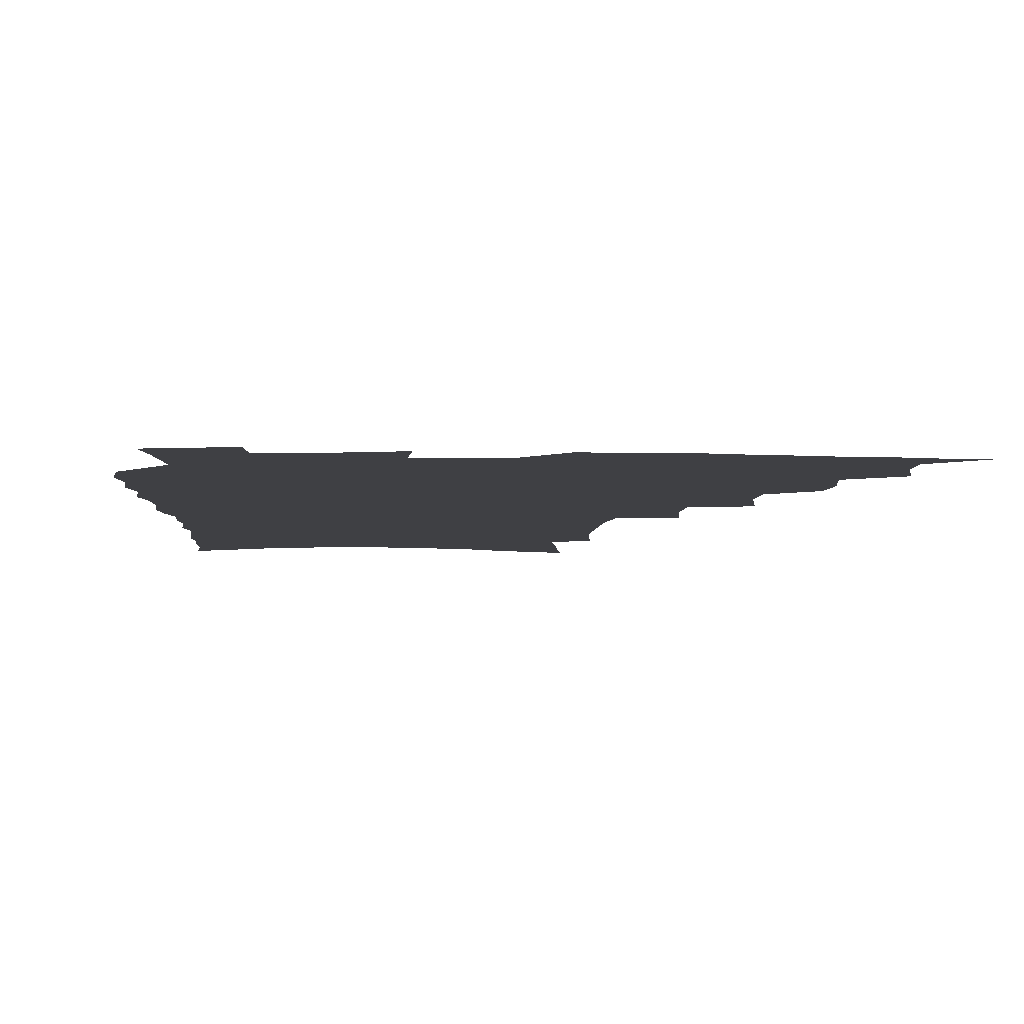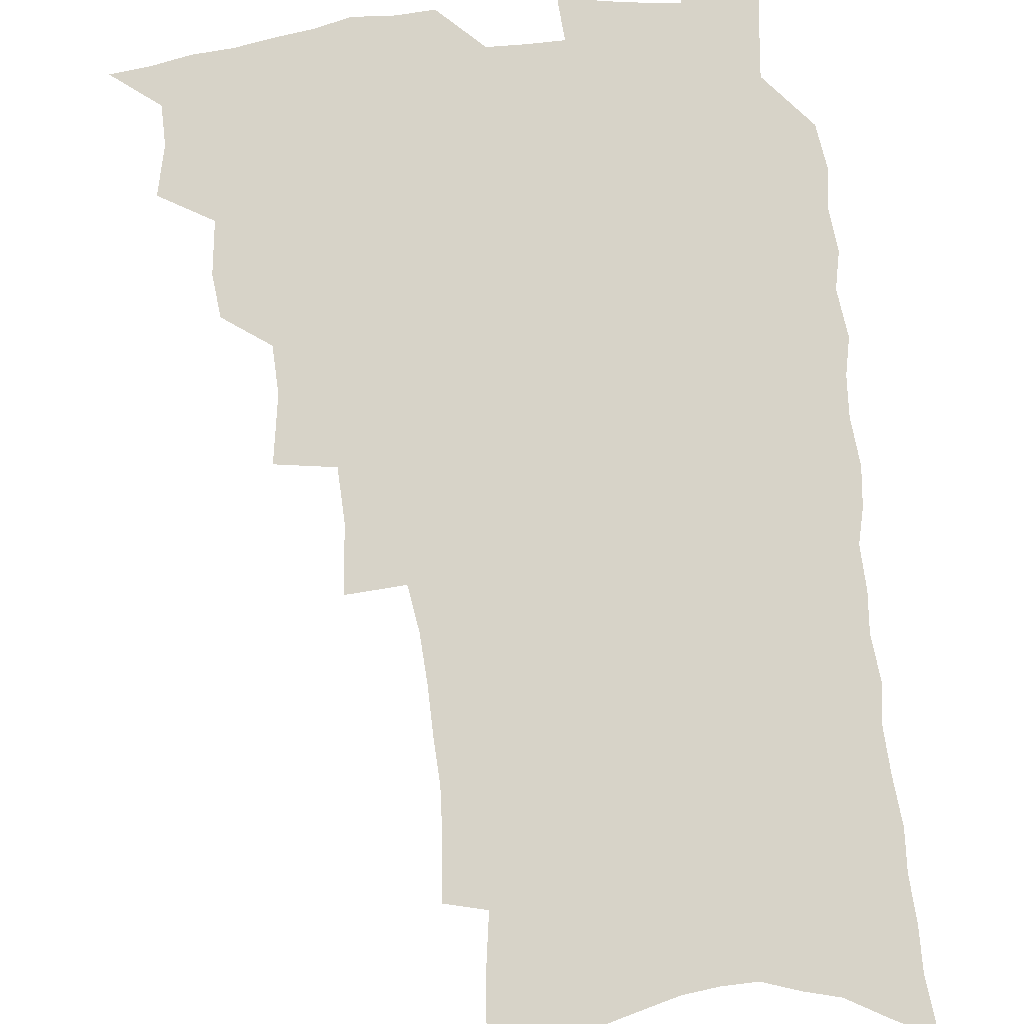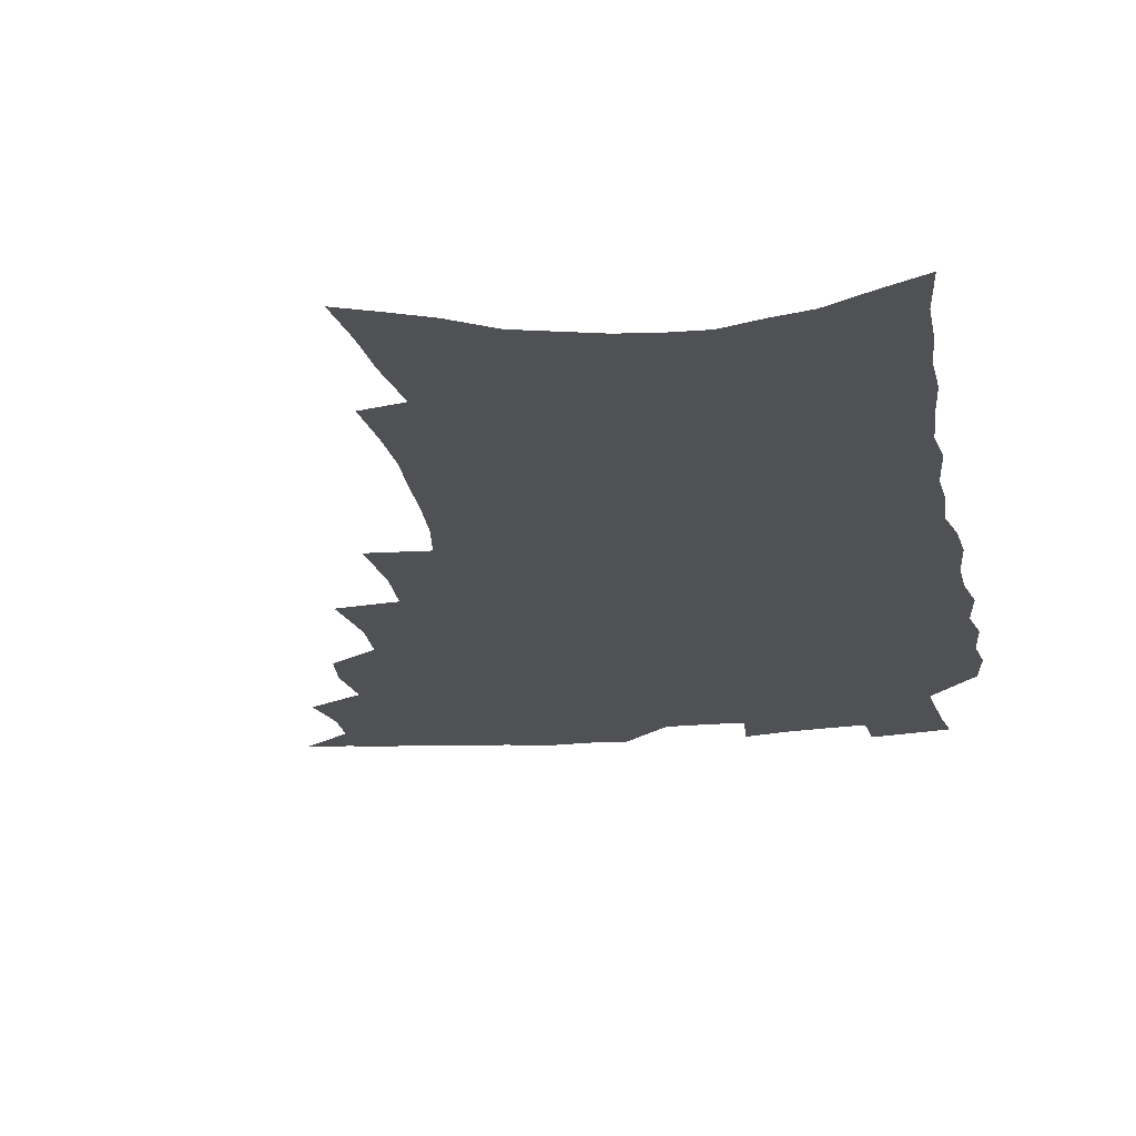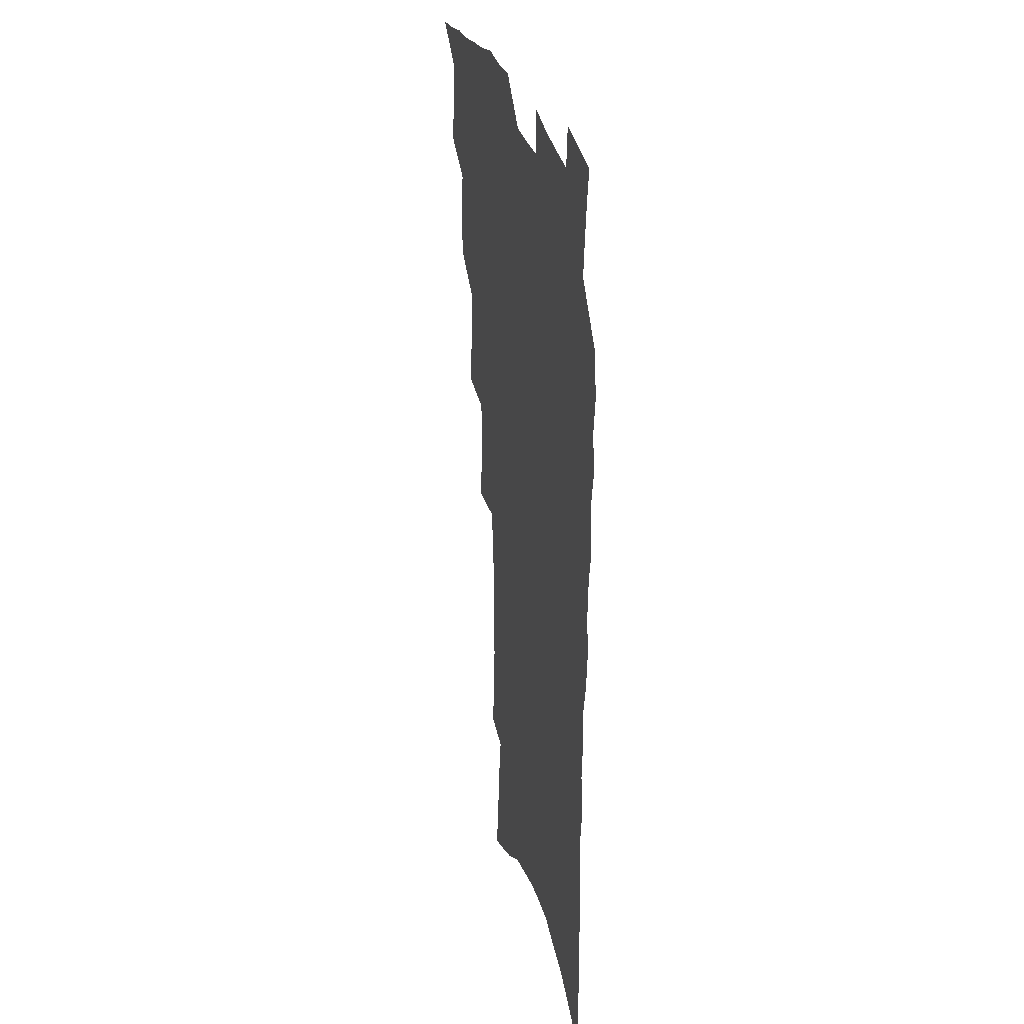
<metadata>
{"format":"obj","ext":"obj","renderer":"f3d","projection":"perspective","resolution":1024,"background":"white","views":[{"elev":-5.0,"azim":176.9,"up":"+Z"},{"elev":77.1,"azim":-6.4,"up":"+Z"},{"elev":-20.2,"azim":8.8,"up":"+Z"},{"elev":28.6,"azim":76.6,"up":"+Y"}]}
</metadata>
<code>
v 466.7 517.9 0
v 480 470.1 0
v 484.4 488.7 0
v 484.4 503.9 0
v 482 519.4 0
v 498.6 422.6 0
v 497 438.6 0
v 499.7 458.4 0
v 501.3 475.4 0
v 501.4 490.7 0
v 499.9 505.3 0
v 496.6 522.1 0
v 512 367.5 0
v 516.2 392.5 0
v 515.8 410.2 0
v 518 430.1 0
v 515.8 444.8 0
v 514.5 459.5 0
v 517.8 477.9 0
v 516.8 492.3 0
v 514.8 506.9 0
v 512.1 523 0
v 532.1 318.8 0
v 534.7 344.1 0
v 534.2 364 0
v 533.6 382.6 0
v 534.3 401.6 0
v 532.7 416.4 0
v 533.4 433.8 0
v 533.4 449.5 0
v 533.3 464.9 0
v 532.4 479.4 0
v 531.3 493.9 0
v 529.4 508.7 0
v 526.6 525.4 0
v 554.5 210.6 0
v 556.7 230.8 0
v 558 249.8 0
v 557.4 265.9 0
v 557.3 284.8 0
v 556.4 303.1 0
v 554 319.9 0
v 551.6 336.8 0
v 550.3 354.1 0
v 550.3 373 0
v 548.7 388.4 0
v 548.5 405.1 0
v 548.5 421.3 0
v 549.2 437.5 0
v 548.8 452.3 0
v 549.5 467.3 0
v 547.9 481.1 0
v 545.9 495.5 0
v 544.1 510 0
v 541.2 527.1 0
v 561.5 144.8 0
v 564.5 165.3 0
v 566.1 183.8 0
v 569.8 206.6 0
v 572.4 228.2 0
v 571.7 243.6 0
v 572.2 261.9 0
v 570.8 276.9 0
v 571.4 297.8 0
v 568.9 311.8 0
v 567.6 329 0
v 565.2 343.7 0
v 565.2 361.9 0
v 564.3 378 0
v 564.3 394.8 0
v 563.6 409.9 0
v 564.8 426.6 0
v 563.6 440.1 0
v 564.5 455.7 0
v 563.4 468.9 0
v 562.2 482.4 0
v 560.9 496.4 0
v 558.3 512.6 0
v 555.4 530.3 0
v 574.8 150 0
v 579.2 174.9 0
v 582.5 197.7 0
v 585.2 219.7 0
v 585.7 237.6 0
v 585.8 255 0
v 584.6 269.7 0
v 584.3 287.6 0
v 583.6 305.1 0
v 582 320 0
v 581.3 337.3 0
v 580.2 352.8 0
v 578.2 365.7 0
v 577.8 381.9 0
v 578.1 398.4 0
v 578.8 415.4 0
v 578.1 428.7 0
v 577.7 442.3 0
v 577.9 456.8 0
v 576.9 470 0
v 576.5 483.4 0
v 575.2 497.2 0
v 572.7 513.7 0
v 571.3 529.1 0
v 588.3 155.8 0
v 594.5 186.7 0
v 597.3 209.6 0
v 597.4 226 0
v 597.6 243.1 0
v 597.3 259.6 0
v 596.6 275.7 0
v 595.9 292 0
v 595.1 308.6 0
v 594.9 327.2 0
v 593.5 340.9 0
v 592.2 354.9 0
v 591.9 371.3 0
v 591.1 386 0
v 591.3 399.9 0
v 591.4 415.8 0
v 590.9 429.3 0
v 590.9 443.5 0
v 591.3 457.8 0
v 590.8 470.9 0
v 590.2 484.2 0
v 589 498.5 0
v 587.4 514 0
v 585.7 529.7 0
v 603.1 164.9 0
v 607.7 193.8 0
v 609.1 214.1 0
v 609.5 231.8 0
v 609.1 246.8 0
v 608.4 261.4 0
v 607.9 278.7 0
v 607.6 296.3 0
v 606.8 311.7 0
v 606.4 329.8 0
v 605.5 343.5 0
v 605 359.1 0
v 604.2 372.8 0
v 603.2 383.8 0
v 603.7 400.9 0
v 604.3 417.6 0
v 604 430.8 0
v 604.6 445.7 0
v 604.3 458.3 0
v 604.1 471.4 0
v 603.8 484.6 0
v 603.8 498 0
v 602.4 513.3 0
v 616.5 168.3 0
v 619.7 196.2 0
v 620.6 216.9 0
v 620.7 233.1 0
v 620.5 250 0
v 619.9 265.2 0
v 619.5 282.8 0
v 618.8 296.5 0
v 618.3 314.8 0
v 617.9 330.4 0
v 617.3 345.1 0
v 617 360.2 0
v 616.9 375.8 0
v 616.9 389.3 0
v 616.6 403.4 0
v 616.8 418.6 0
v 616.7 431.3 0
v 617.1 445.7 0
v 617.5 458.9 0
v 617.9 471.7 0
v 617.9 484.5 0
v 617.4 498.3 0
v 617 512.7 0
v 629.9 171.7 0
v 631.5 196.3 0
v 631.9 215.5 0
v 631.9 234.4 0
v 631.7 250.9 0
v 631.3 266.8 0
v 630.8 283.3 0
v 630.2 298.7 0
v 630 312.5 0
v 629.3 331.5 0
v 629.2 343.6 0
v 628.9 360.5 0
v 628.9 374.9 0
v 628.9 389.9 0
v 628.9 403.5 0
v 629 418.2 0
v 629.4 432 0
v 629.7 445.5 0
v 630.1 458.6 0
v 630.5 471.6 0
v 631 484.3 0
v 631.4 497.5 0
v 631.1 512.7 0
v 630 530.2 0
v 643.2 173.1 0
v 643.4 198 0
v 643.3 217.3 0
v 643.3 232.8 0
v 643.2 249.3 0
v 642.6 266.5 0
v 642.1 283.1 0
v 641.4 301.2 0
v 641.3 313.8 0
v 640.8 331.2 0
v 640.8 345.2 0
v 640.8 359.4 0
v 641 374.3 0
v 641 388.8 0
v 641.2 402.9 0
v 641.4 417 0
v 641.8 431.3 0
v 642.3 444.7 0
v 642.9 457.6 0
v 643.5 470.6 0
v 644.2 483.7 0
v 644.9 497 0
v 645.6 510.9 0
v 645.8 526.3 0
v 656.4 173.3 0
v 655.5 196.2 0
v 655.1 214.4 0
v 654.6 232.2 0
v 655.3 245.6 0
v 653.9 265.7 0
v 654.5 278.9 0
v 653.1 298.1 0
v 652.7 314 0
v 652.6 329.1 0
v 652.4 344.7 0
v 652.5 358.7 0
v 653.6 371.5 0
v 653.8 386.1 0
v 653.9 400.6 0
v 654.3 414.2 0
v 654.2 430.5 0
v 654.6 444.1 0
v 655.6 457.1 0
v 656.4 470.2 0
v 657.4 482.9 0
v 658.4 496 0
v 659.4 509.6 0
v 660.3 524.1 0
v 669.9 168.6 0
v 667.9 192.6 0
v 667.7 209.8 0
v 667.6 226.2 0
v 667 244.1 0
v 666.3 261.3 0
v 665.9 277.2 0
v 664.6 296 0
v 664.7 310.7 0
v 666 323.5 0
v 665.2 340.2 0
v 666.3 353.3 0
v 665.8 369.8 0
v 665.9 384.7 0
v 666.5 398.8 0
v 666.4 413.9 0
v 668.1 426.7 0
v 669.1 440.1 0
v 668.9 454.9 0
v 669.5 468.5 0
v 670.8 481.5 0
v 671.8 494.9 0
v 673.1 508.5 0
v 674.6 522.3 0
v 676 538 0
v 683.3 165 0
v 680.7 188 0
v 680.6 204.6 0
v 679.8 222.7 0
v 680 238.4 0
v 678.5 257.4 0
v 677.8 274.5 0
v 677.5 290.3 0
v 678.5 304.1 0
v 677.5 321.8 0
v 678.3 335.6 0
v 678.1 351.3 0
v 678.8 365.5 0
v 679.2 380.4 0
v 680.5 394 0
v 680.9 408.8 0
v 682.5 422.2 0
v 681.9 438.2 0
v 683.5 451.3 0
v 683.5 465.9 0
v 683.7 480.5 0
v 685 493.5 0
v 686.8 506.7 0
v 688.5 520.5 0
v 690.2 535.3 0
v 698.3 156.2 0
v 695.1 179.9 0
v 694.1 198.3 0
v 694.5 214.2 0
v 693.1 232.7 0
v 692.7 249.3 0
v 691.9 266.4 0
v 691.9 282.3 0
v 691.4 298.8 0
v 690.8 315.2 0
v 692.7 328.5 0
v 693.5 343.1 0
v 692.3 360 0
v 695.7 372.2 0
v 695.4 388 0
v 694.5 404.4 0
v 696.8 417.7 0
v 696.5 433.3 0
v 697.7 447.5 0
v 698 462.3 0
v 697.6 477.5 0
v 699.3 490.9 0
v 700.8 504.9 0
v 702.5 518.7 0
v 704.8 532.4 0
v 713.3 148.2 0
v 711.1 169.4 0
v 711.5 185.8 0
v 710.6 203.4 0
v 711.5 218.5 0
v 709.9 236.8 0
v 709.2 253.8 0
v 711.2 267.4 0
v 709.5 285.5 0
v 710.8 300.2 0
v 710.3 316.7 0
v 713.4 329.5 0
v 714.9 344.2 0
v 713.4 362 0
v 714.3 377.1 0
v 717.2 390.8 0
v 715.1 408.7 0
v 718 422.4 0
v 716.4 439.4 0
v 718.6 453.3 0
v 716.2 470.5 0
f 4 5 1
f 8 9 2
f 2 9 3
f 9 10 3
f 3 10 4
f 10 11 4
f 4 11 5
f 11 12 5
f 15 16 6
f 6 16 7
f 16 17 7
f 7 17 8
f 17 18 8
f 8 18 9
f 18 19 9
f 9 19 10
f 19 20 10
f 10 20 11
f 20 21 11
f 11 21 12
f 21 22 12
f 25 26 13
f 13 26 14
f 26 27 14
f 14 27 15
f 27 28 15
f 15 28 16
f 28 29 16
f 16 29 17
f 29 30 17
f 17 30 18
f 30 31 18
f 18 31 19
f 31 32 19
f 19 32 20
f 32 33 20
f 20 33 21
f 33 34 21
f 21 34 22
f 34 35 22
f 42 43 23
f 23 43 24
f 43 44 24
f 24 44 25
f 44 45 25
f 25 45 26
f 45 46 26
f 26 46 27
f 46 47 27
f 27 47 28
f 47 48 28
f 28 48 29
f 48 49 29
f 29 49 30
f 49 50 30
f 30 50 31
f 50 51 31
f 31 51 32
f 51 52 32
f 32 52 33
f 52 53 33
f 33 53 34
f 53 54 34
f 34 54 35
f 54 55 35
f 59 60 36
f 36 60 37
f 60 61 37
f 37 61 38
f 61 62 38
f 38 62 39
f 62 63 39
f 39 63 40
f 63 64 40
f 40 64 41
f 64 65 41
f 41 65 42
f 65 66 42
f 42 66 43
f 66 67 43
f 43 67 44
f 67 68 44
f 44 68 45
f 68 69 45
f 45 69 46
f 69 70 46
f 46 70 47
f 70 71 47
f 47 71 48
f 71 72 48
f 48 72 49
f 72 73 49
f 49 73 50
f 73 74 50
f 50 74 51
f 74 75 51
f 51 75 52
f 75 76 52
f 52 76 53
f 76 77 53
f 53 77 54
f 77 78 54
f 54 78 55
f 78 79 55
f 56 80 57
f 80 81 57
f 57 81 58
f 81 82 58
f 58 82 59
f 82 83 59
f 59 83 60
f 83 84 60
f 60 84 61
f 84 85 61
f 61 85 62
f 85 86 62
f 62 86 63
f 86 87 63
f 63 87 64
f 87 88 64
f 64 88 65
f 88 89 65
f 65 89 66
f 89 90 66
f 66 90 67
f 90 91 67
f 67 91 68
f 91 92 68
f 68 92 69
f 92 93 69
f 69 93 70
f 93 94 70
f 70 94 71
f 94 95 71
f 71 95 72
f 95 96 72
f 72 96 73
f 96 97 73
f 73 97 74
f 97 98 74
f 74 98 75
f 98 99 75
f 75 99 76
f 99 100 76
f 76 100 77
f 100 101 77
f 77 101 78
f 101 102 78
f 78 102 79
f 102 103 79
f 80 104 81
f 104 105 81
f 81 105 82
f 105 106 82
f 82 106 83
f 106 107 83
f 83 107 84
f 107 108 84
f 84 108 85
f 108 109 85
f 85 109 86
f 109 110 86
f 86 110 87
f 110 111 87
f 87 111 88
f 111 112 88
f 88 112 89
f 112 113 89
f 89 113 90
f 113 114 90
f 90 114 91
f 114 115 91
f 91 115 92
f 115 116 92
f 92 116 93
f 116 117 93
f 93 117 94
f 117 118 94
f 94 118 95
f 118 119 95
f 95 119 96
f 119 120 96
f 96 120 97
f 120 121 97
f 97 121 98
f 121 122 98
f 98 122 99
f 122 123 99
f 99 123 100
f 123 124 100
f 100 124 101
f 124 125 101
f 101 125 102
f 125 126 102
f 102 126 103
f 126 127 103
f 104 128 105
f 128 129 105
f 105 129 106
f 129 130 106
f 106 130 107
f 130 131 107
f 107 131 108
f 131 132 108
f 108 132 109
f 132 133 109
f 109 133 110
f 133 134 110
f 110 134 111
f 134 135 111
f 111 135 112
f 135 136 112
f 112 136 113
f 136 137 113
f 113 137 114
f 137 138 114
f 114 138 115
f 138 139 115
f 115 139 116
f 139 140 116
f 116 140 117
f 140 141 117
f 117 141 118
f 141 142 118
f 118 142 119
f 142 143 119
f 119 143 120
f 143 144 120
f 120 144 121
f 144 145 121
f 121 145 122
f 145 146 122
f 122 146 123
f 146 147 123
f 123 147 124
f 147 148 124
f 124 148 125
f 148 149 125
f 125 149 126
f 149 150 126
f 126 150 127
f 128 151 129
f 151 152 129
f 129 152 130
f 152 153 130
f 130 153 131
f 153 154 131
f 131 154 132
f 154 155 132
f 132 155 133
f 155 156 133
f 133 156 134
f 156 157 134
f 134 157 135
f 157 158 135
f 135 158 136
f 158 159 136
f 136 159 137
f 159 160 137
f 137 160 138
f 160 161 138
f 138 161 139
f 161 162 139
f 139 162 140
f 162 163 140
f 140 163 141
f 163 164 141
f 141 164 142
f 164 165 142
f 142 165 143
f 165 166 143
f 143 166 144
f 166 167 144
f 144 167 145
f 167 168 145
f 145 168 146
f 168 169 146
f 146 169 147
f 169 170 147
f 147 170 148
f 170 171 148
f 148 171 149
f 171 172 149
f 149 172 150
f 172 173 150
f 151 174 152
f 174 175 152
f 152 175 153
f 175 176 153
f 153 176 154
f 176 177 154
f 154 177 155
f 177 178 155
f 155 178 156
f 178 179 156
f 156 179 157
f 179 180 157
f 157 180 158
f 180 181 158
f 158 181 159
f 181 182 159
f 159 182 160
f 182 183 160
f 160 183 161
f 183 184 161
f 161 184 162
f 184 185 162
f 162 185 163
f 185 186 163
f 163 186 164
f 186 187 164
f 164 187 165
f 187 188 165
f 165 188 166
f 188 189 166
f 166 189 167
f 189 190 167
f 167 190 168
f 190 191 168
f 168 191 169
f 191 192 169
f 169 192 170
f 192 193 170
f 170 193 171
f 193 194 171
f 171 194 172
f 194 195 172
f 172 195 173
f 195 196 173
f 174 198 175
f 198 199 175
f 175 199 176
f 199 200 176
f 176 200 177
f 200 201 177
f 177 201 178
f 201 202 178
f 178 202 179
f 202 203 179
f 179 203 180
f 203 204 180
f 180 204 181
f 204 205 181
f 181 205 182
f 205 206 182
f 182 206 183
f 206 207 183
f 183 207 184
f 207 208 184
f 184 208 185
f 208 209 185
f 185 209 186
f 209 210 186
f 186 210 187
f 210 211 187
f 187 211 188
f 211 212 188
f 188 212 189
f 212 213 189
f 189 213 190
f 213 214 190
f 190 214 191
f 214 215 191
f 191 215 192
f 215 216 192
f 192 216 193
f 216 217 193
f 193 217 194
f 217 218 194
f 194 218 195
f 218 219 195
f 195 219 196
f 219 220 196
f 196 220 197
f 220 221 197
f 198 222 199
f 222 223 199
f 199 223 200
f 223 224 200
f 200 224 201
f 224 225 201
f 201 225 202
f 225 226 202
f 202 226 203
f 226 227 203
f 203 227 204
f 227 228 204
f 204 228 205
f 228 229 205
f 205 229 206
f 229 230 206
f 206 230 207
f 230 231 207
f 207 231 208
f 231 232 208
f 208 232 209
f 232 233 209
f 209 233 210
f 233 234 210
f 210 234 211
f 234 235 211
f 211 235 212
f 235 236 212
f 212 236 213
f 236 237 213
f 213 237 214
f 237 238 214
f 214 238 215
f 238 239 215
f 215 239 216
f 239 240 216
f 216 240 217
f 240 241 217
f 217 241 218
f 241 242 218
f 218 242 219
f 242 243 219
f 219 243 220
f 243 244 220
f 220 244 221
f 244 245 221
f 222 246 223
f 246 247 223
f 223 247 224
f 247 248 224
f 224 248 225
f 248 249 225
f 225 249 226
f 249 250 226
f 226 250 227
f 250 251 227
f 227 251 228
f 251 252 228
f 228 252 229
f 252 253 229
f 229 253 230
f 253 254 230
f 230 254 231
f 254 255 231
f 231 255 232
f 255 256 232
f 232 256 233
f 256 257 233
f 233 257 234
f 257 258 234
f 234 258 235
f 258 259 235
f 235 259 236
f 259 260 236
f 236 260 237
f 260 261 237
f 237 261 238
f 261 262 238
f 238 262 239
f 262 263 239
f 239 263 240
f 263 264 240
f 240 264 241
f 264 265 241
f 241 265 242
f 265 266 242
f 242 266 243
f 266 267 243
f 243 267 244
f 267 268 244
f 244 268 245
f 268 269 245
f 246 271 247
f 271 272 247
f 247 272 248
f 272 273 248
f 248 273 249
f 273 274 249
f 249 274 250
f 274 275 250
f 250 275 251
f 275 276 251
f 251 276 252
f 276 277 252
f 252 277 253
f 277 278 253
f 253 278 254
f 278 279 254
f 254 279 255
f 279 280 255
f 255 280 256
f 280 281 256
f 256 281 257
f 281 282 257
f 257 282 258
f 282 283 258
f 258 283 259
f 283 284 259
f 259 284 260
f 284 285 260
f 260 285 261
f 285 286 261
f 261 286 262
f 286 287 262
f 262 287 263
f 287 288 263
f 263 288 264
f 288 289 264
f 264 289 265
f 289 290 265
f 265 290 266
f 290 291 266
f 266 291 267
f 291 292 267
f 267 292 268
f 292 293 268
f 268 293 269
f 293 294 269
f 269 294 270
f 294 295 270
f 271 296 272
f 296 297 272
f 272 297 273
f 297 298 273
f 273 298 274
f 298 299 274
f 274 299 275
f 299 300 275
f 275 300 276
f 300 301 276
f 276 301 277
f 301 302 277
f 277 302 278
f 302 303 278
f 278 303 279
f 303 304 279
f 279 304 280
f 304 305 280
f 280 305 281
f 305 306 281
f 281 306 282
f 306 307 282
f 282 307 283
f 307 308 283
f 283 308 284
f 308 309 284
f 284 309 285
f 309 310 285
f 285 310 286
f 310 311 286
f 286 311 287
f 311 312 287
f 287 312 288
f 312 313 288
f 288 313 289
f 313 314 289
f 289 314 290
f 314 315 290
f 290 315 291
f 315 316 291
f 291 316 292
f 316 317 292
f 292 317 293
f 317 318 293
f 293 318 294
f 318 319 294
f 294 319 295
f 319 320 295
f 296 321 297
f 321 322 297
f 297 322 298
f 322 323 298
f 298 323 299
f 323 324 299
f 299 324 300
f 324 325 300
f 300 325 301
f 325 326 301
f 301 326 302
f 326 327 302
f 302 327 303
f 327 328 303
f 303 328 304
f 328 329 304
f 304 329 305
f 329 330 305
f 305 330 306
f 330 331 306
f 306 331 307
f 331 332 307
f 307 332 308
f 332 333 308
f 308 333 309
f 333 334 309
f 309 334 310
f 334 335 310
f 310 335 311
f 335 336 311
f 311 336 312
f 336 337 312
f 312 337 313
f 337 338 313
f 313 338 314
f 338 339 314
f 314 339 315
f 339 340 315
f 315 340 316
f 340 341 316
f 316 341 317

</code>
